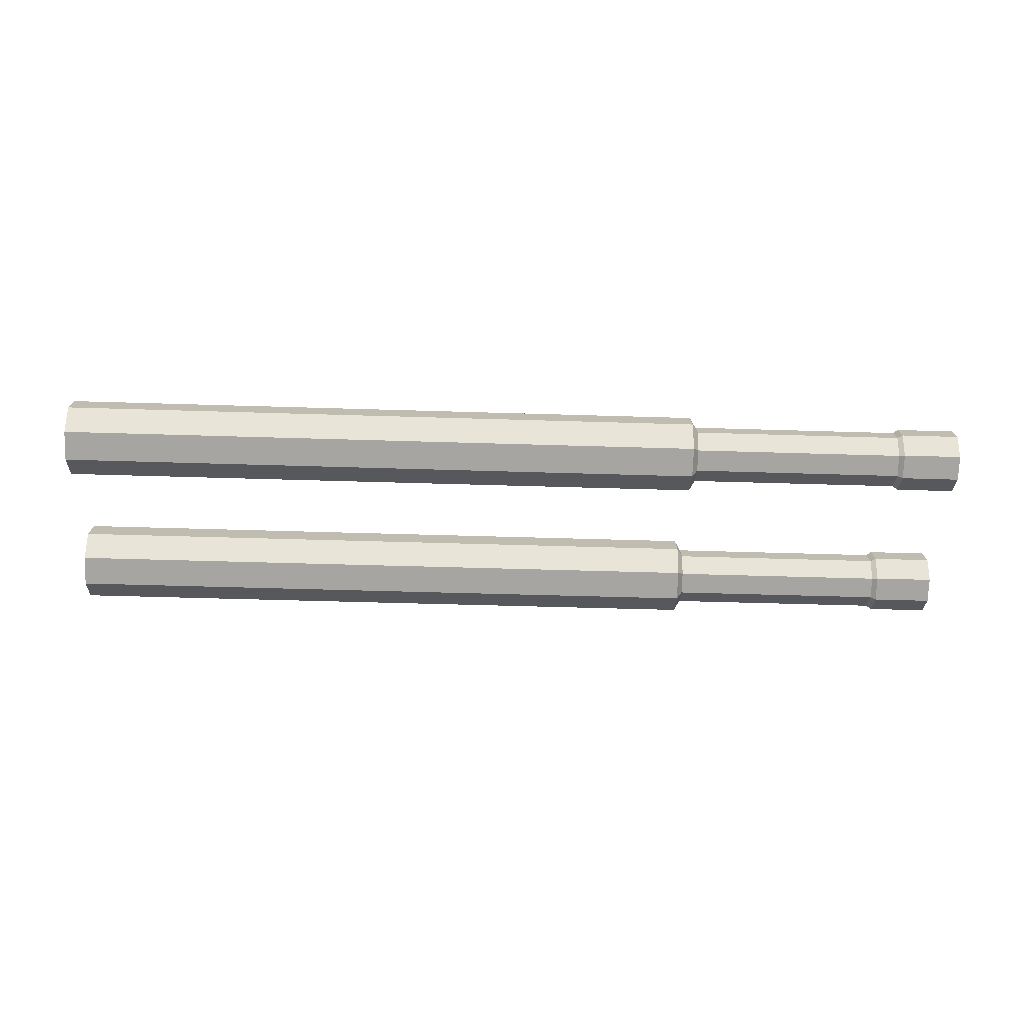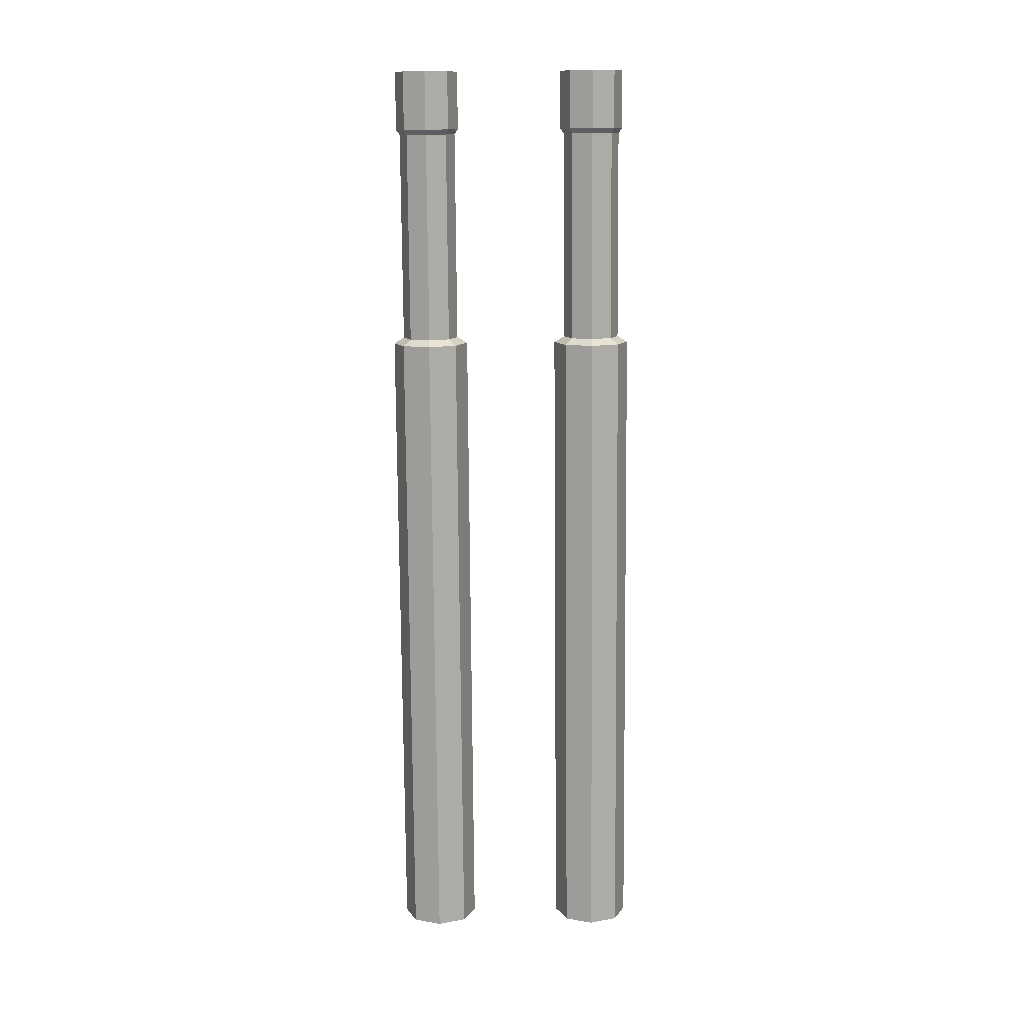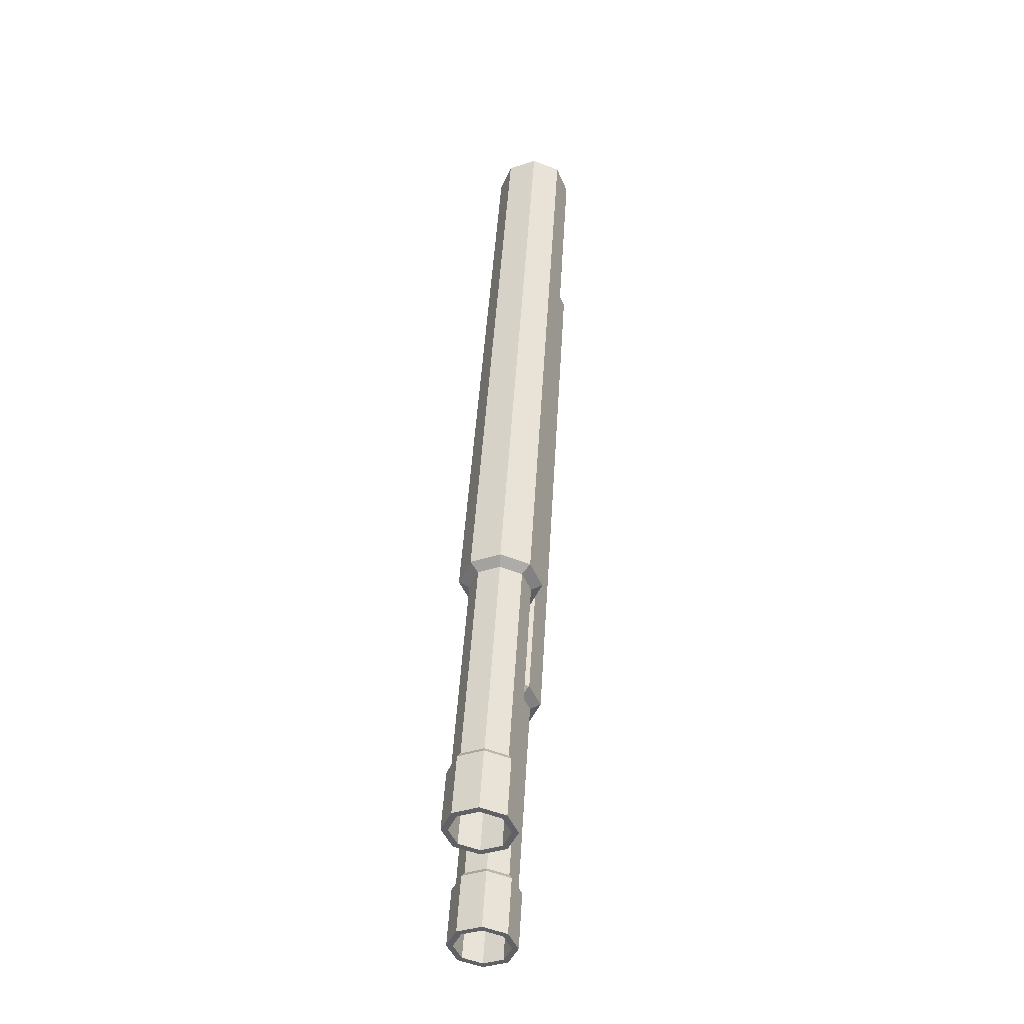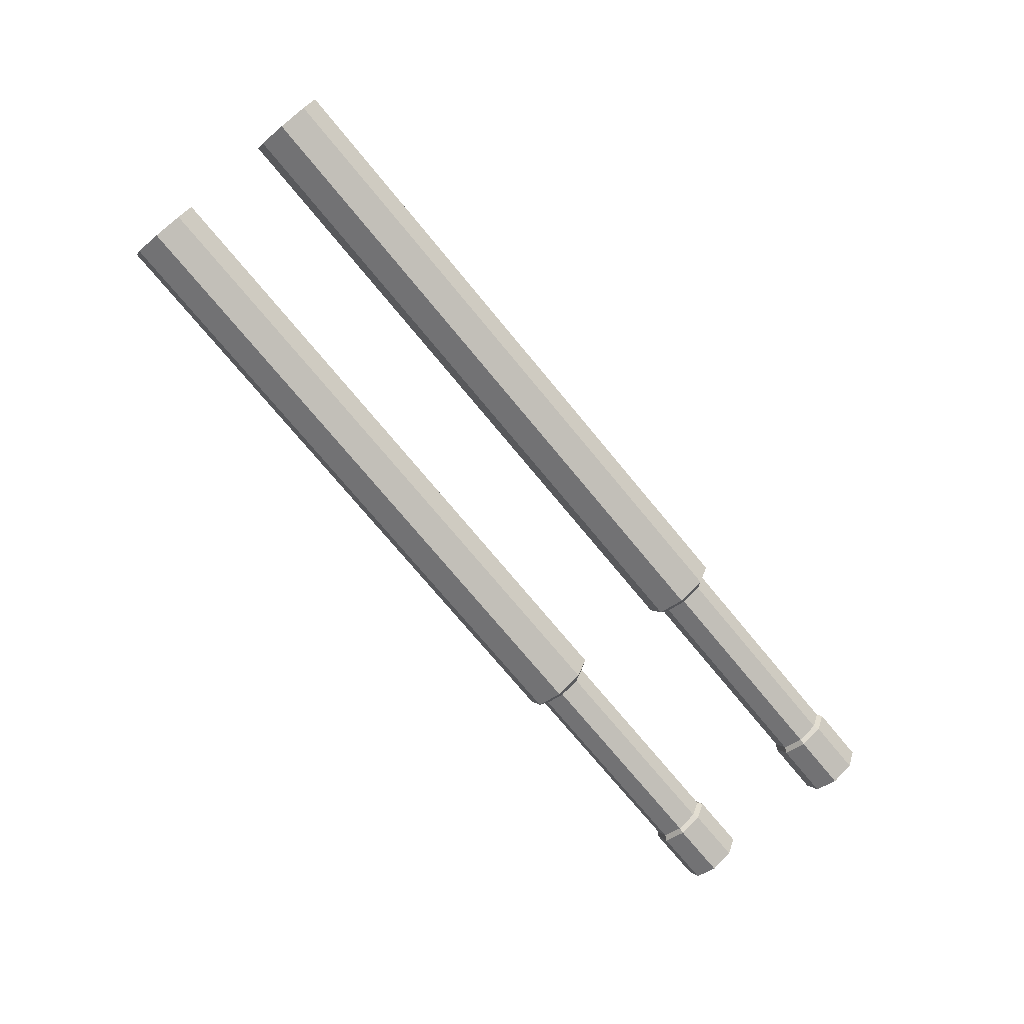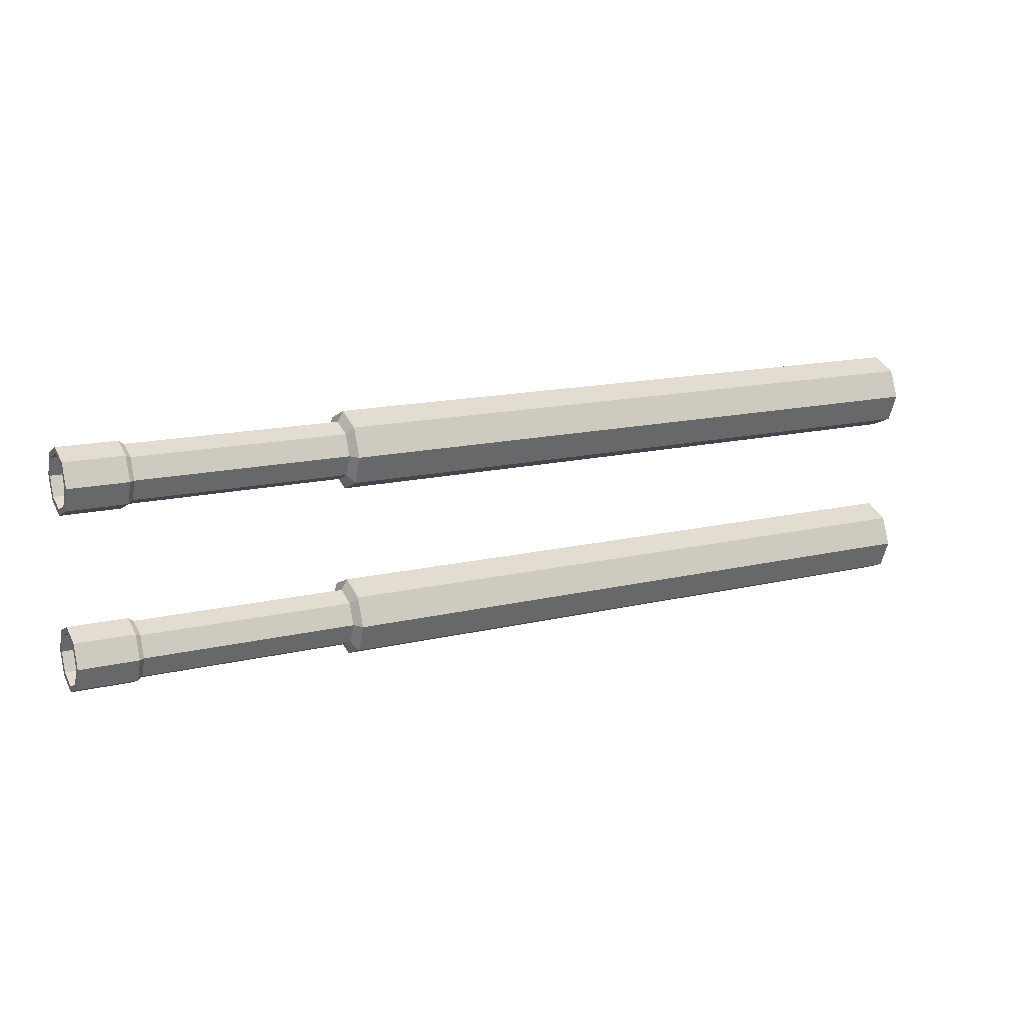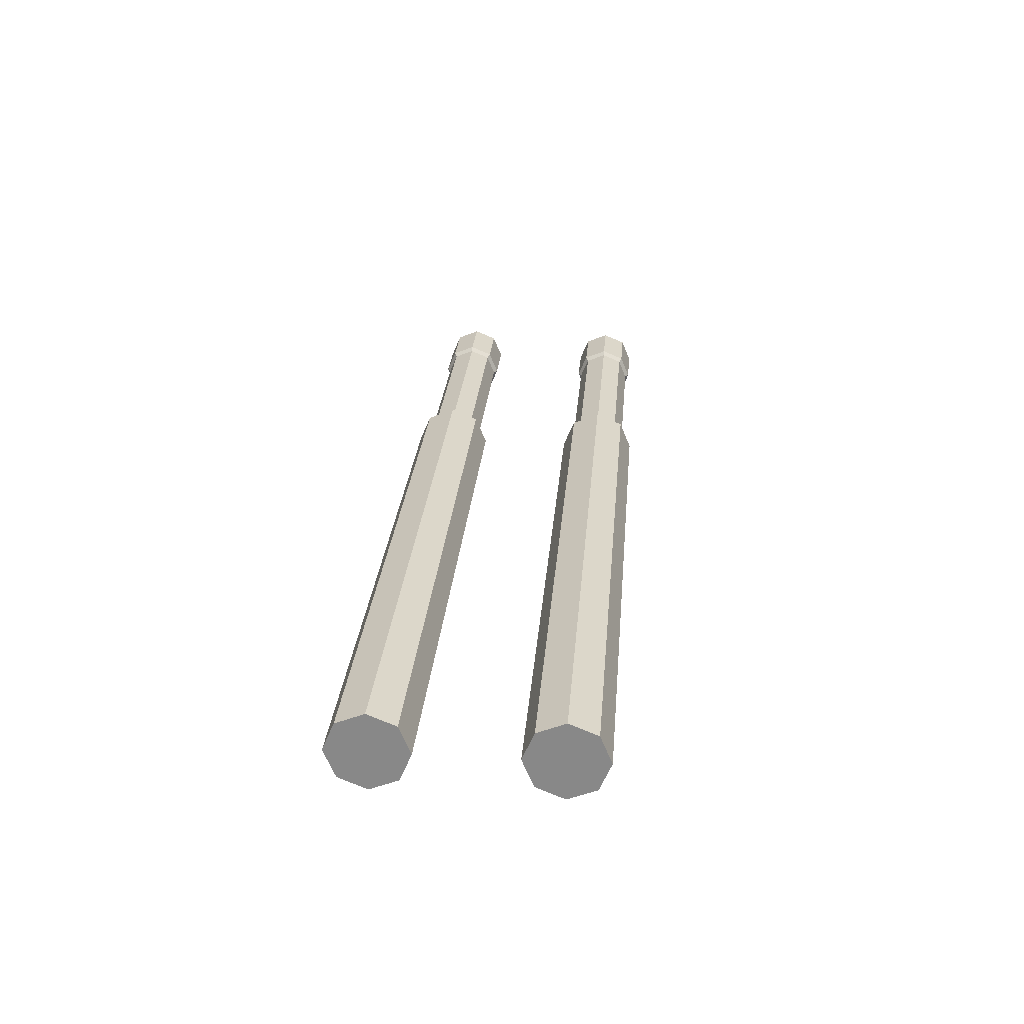
<metadata>
{"format":"obj","ext":"obj","renderer":"f3d","projection":"perspective","resolution":1024,"background":"white","views":[{"elev":-51.2,"azim":-1.9,"up":"+Z"},{"elev":-77.7,"azim":90.5,"up":"+Z"},{"elev":43.9,"azim":93.2,"up":"+Y"},{"elev":-74.0,"azim":-50.4,"up":"+Z"},{"elev":14.9,"azim":152.3,"up":"+Y"},{"elev":26.6,"azim":-85.2,"up":"+Z"}]}
</metadata>
<code>
o Mesh.009_Mesh.000_Cylinder.003
v 9.964 6.019 3.209
v 9.965 5.553 2.742
v 9.965 5.36 3.207
v 9.965 6.02 2.549
v 9.964 6.486 2.743
v 9.964 6.678 3.21
v 9.964 6.484 3.676
v 9.964 6.018 3.868
v 9.965 5.552 3.674
v 25.82 5.487 3.213
v 25.82 5.487 3.213
v 25.82 5.648 2.827
v 25.82 5.648 2.827
v 25.82 6.034 2.668
v 25.82 6.034 2.668
v 25.82 6.42 2.829
v 25.82 6.42 2.829
v 25.82 6.579 3.215
v 25.82 6.579 3.215
v 25.82 6.418 3.601
v 25.82 6.418 3.601
v 25.82 6.032 3.76
v 25.82 6.032 3.76
v 25.82 5.646 3.599
v 25.82 5.646 3.599
v 21.05 5.369 3.211
v 21.05 5.563 2.745
v 21.05 6.03 2.553
v 21.05 6.496 2.747
v 21.05 6.688 3.214
v 21.05 6.494 3.68
v 21.05 6.028 3.872
v 21.05 5.562 3.678
v 21.15 5.543 3.212
v 21.15 5.686 2.868
v 21.15 6.03 2.727
v 21.15 6.373 2.869
v 21.15 6.515 3.213
v 21.15 6.372 3.557
v 21.15 6.028 3.698
v 21.15 5.685 3.556
v 25.82 5.587 3.213
v 25.82 5.718 2.898
v 25.82 6.034 2.768
v 25.82 6.349 2.899
v 25.82 6.479 3.215
v 25.82 6.348 3.53
v 25.82 6.032 3.66
v 25.82 5.717 3.529
v 18.5 5.629 3.211
v 18.5 5.745 3.492
v 18.5 6.026 3.609
v 18.5 6.307 3.493
v 18.5 6.424 3.212
v 18.5 6.308 2.931
v 18.5 6.027 2.814
v 18.5 5.746 2.93
v 18.5 6.027 3.211
v 24.74 5.546 3.213
v 24.74 5.689 2.87
v 24.74 6.033 2.728
v 24.74 6.376 2.871
v 24.74 6.518 3.215
v 24.74 6.375 3.558
v 24.74 6.031 3.7
v 24.74 5.688 3.557
v 24.83 5.486 3.213
v 24.83 5.647 2.827
v 24.83 6.033 2.668
v 24.83 6.419 2.828
v 24.83 6.578 3.215
v 24.83 6.418 3.6
v 24.83 6.031 3.76
v 24.83 5.645 3.599
f 1 2 3
f 1 4 2
f 1 5 4
f 1 6 5
f 1 7 6
f 1 8 7
f 1 9 8
f 1 3 9
f 10 11 12 13
f 13 12 14 15
f 15 14 16 17
f 17 16 18 19
f 19 18 20 21
f 21 20 22 23
f 23 22 24 25
f 11 10 25 24
f 26 3 2 27
f 27 2 4 28
f 28 4 5 29
f 29 5 6 30
f 30 6 7 31
f 31 7 8 32
f 32 8 9 33
f 3 26 33 9
f 34 26 27 35
f 35 27 28 36
f 36 28 29 37
f 37 29 30 38
f 38 30 31 39
f 39 31 32 40
f 40 32 33 41
f 26 34 41 33
f 42 10 13 43
f 15 44 43 13
f 17 45 44 15
f 19 46 45 17
f 21 47 46 19
f 23 48 47 21
f 25 49 48 23
f 10 42 49 25
f 49 42 50 51
f 48 49 51 52
f 47 48 52 53
f 46 47 53 54
f 45 46 54 55
f 44 45 55 56
f 43 44 56 57
f 42 43 57 50
f 50 58 51
f 51 58 52
f 52 58 53
f 53 58 54
f 54 58 55
f 55 58 56
f 56 58 57
f 57 58 50
f 59 34 35 60
f 60 35 36 61
f 61 36 37 62
f 62 37 38 63
f 63 38 39 64
f 64 39 40 65
f 65 40 41 66
f 34 59 66 41
f 11 67 68 12
f 67 59 60 68
f 12 68 69 14
f 68 60 61 69
f 14 69 70 16
f 69 61 62 70
f 16 70 71 18
f 70 62 63 71
f 18 71 72 20
f 71 63 64 72
f 20 72 73 22
f 72 64 65 73
f 22 73 74 24
f 73 65 66 74
f 59 67 74 66
f 67 11 24 74
o Mesh.008_Mesh.001_Cylinder.006
v 9.962 8.925 3.213
v 9.962 8.459 2.746
v 9.962 8.265 3.212
v 9.962 8.926 2.554
v 9.961 9.392 2.748
v 9.961 9.584 3.215
v 9.961 9.39 3.681
v 9.961 8.924 3.873
v 9.962 8.458 3.679
v 25.81 8.393 3.218
v 25.81 8.393 3.218
v 25.81 8.554 2.832
v 25.81 8.554 2.832
v 25.81 8.94 2.673
v 25.81 8.94 2.673
v 25.81 9.326 2.834
v 25.81 9.326 2.834
v 25.81 9.485 3.22
v 25.81 9.485 3.22
v 25.81 9.324 3.606
v 25.81 9.324 3.606
v 25.81 8.938 3.765
v 25.81 8.938 3.765
v 25.81 8.552 3.604
v 25.81 8.552 3.604
v 21.04 8.275 3.216
v 21.04 8.469 2.75
v 21.04 8.936 2.558
v 21.04 9.402 2.752
v 21.04 9.594 3.219
v 21.04 9.4 3.684
v 21.04 8.934 3.877
v 21.04 8.468 3.683
v 21.15 8.449 3.217
v 21.15 8.592 2.873
v 21.15 8.936 2.731
v 21.14 9.279 2.874
v 21.14 9.421 3.218
v 21.14 9.278 3.562
v 21.14 8.934 3.703
v 21.15 8.591 3.56
v 25.81 8.493 3.218
v 25.81 8.624 2.903
v 25.81 8.94 2.773
v 25.81 9.255 2.904
v 25.81 9.385 3.22
v 25.81 9.254 3.535
v 25.81 8.938 3.665
v 25.81 8.623 3.534
v 18.5 8.535 3.216
v 18.5 8.651 3.497
v 18.5 8.932 3.613
v 18.5 9.213 3.498
v 18.5 9.329 3.217
v 18.5 9.214 2.936
v 18.5 8.933 2.819
v 18.5 8.652 2.935
v 18.5 8.932 3.216
v 24.74 8.452 3.218
v 24.74 8.595 2.874
v 24.74 8.939 2.733
v 24.74 9.282 2.876
v 24.74 9.424 3.219
v 24.74 9.281 3.563
v 24.74 8.937 3.705
v 24.74 8.594 3.562
v 24.82 8.392 3.218
v 24.82 8.553 2.832
v 24.82 8.939 2.673
v 24.82 9.325 2.833
v 24.82 9.484 3.22
v 24.82 9.323 3.605
v 24.82 8.937 3.765
v 24.82 8.551 3.604
f 75 76 77
f 75 78 76
f 75 79 78
f 75 80 79
f 75 81 80
f 75 82 81
f 75 83 82
f 75 77 83
f 84 85 86 87
f 87 86 88 89
f 89 88 90 91
f 91 90 92 93
f 93 92 94 95
f 95 94 96 97
f 97 96 98 99
f 85 84 99 98
f 100 77 76 101
f 101 76 78 102
f 102 78 79 103
f 103 79 80 104
f 104 80 81 105
f 105 81 82 106
f 106 82 83 107
f 77 100 107 83
f 108 100 101 109
f 109 101 102 110
f 110 102 103 111
f 111 103 104 112
f 112 104 105 113
f 113 105 106 114
f 114 106 107 115
f 100 108 115 107
f 116 84 87 117
f 89 118 117 87
f 91 119 118 89
f 93 120 119 91
f 95 121 120 93
f 97 122 121 95
f 99 123 122 97
f 84 116 123 99
f 123 116 124 125
f 122 123 125 126
f 121 122 126 127
f 120 121 127 128
f 119 120 128 129
f 118 119 129 130
f 117 118 130 131
f 116 117 131 124
f 124 132 125
f 125 132 126
f 126 132 127
f 127 132 128
f 128 132 129
f 129 132 130
f 130 132 131
f 131 132 124
f 133 108 109 134
f 134 109 110 135
f 135 110 111 136
f 136 111 112 137
f 137 112 113 138
f 138 113 114 139
f 139 114 115 140
f 108 133 140 115
f 85 141 142 86
f 141 133 134 142
f 86 142 143 88
f 142 134 135 143
f 88 143 144 90
f 143 135 136 144
f 90 144 145 92
f 144 136 137 145
f 92 145 146 94
f 145 137 138 146
f 94 146 147 96
f 146 138 139 147
f 96 147 148 98
f 147 139 140 148
f 133 141 148 140
f 141 85 98 148

</code>
